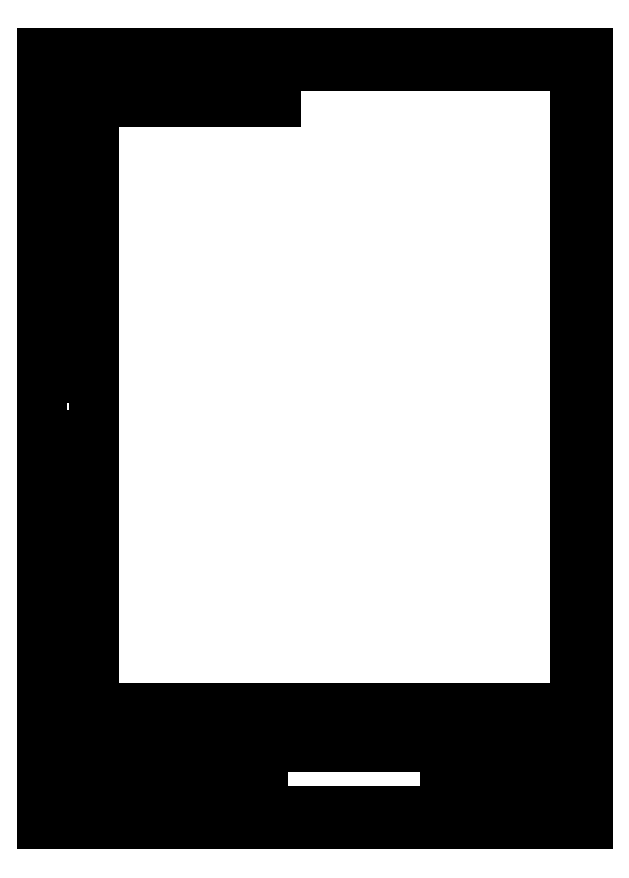
<metadata>
{"format":"dxf","ext":"dxf","renderer":"ezdxf+matplotlib","layout":"modelspace","background":"white","min_lineweight":24,"dpi":150}
</metadata>
<code>
0
SECTION
2
ENTITIES
0
MTEXT
8
0
10
75.5
20
33.8
30
0
40
2.6
41
100
71
1
72
2
1
\U+0414\U+0430\U+0442\U+0430
7
unicode2
50
0
73
0
44
1
0
LINE
8
0
10
20
20
292
30
0
11
205
21
292
31
0
0
LINE
8
0
10
205
20
292
30
0
11
205
21
5
31
0
0
LINE
8
0
10
205
20
5
30
0
11
20
21
5
31
0
0
LINE
8
0
10
20
20
5
30
0
11
20
21
292
31
0
0
LINE
8
0
10
20
20
5
30
0
11
8
21
5
31
0
0
LINE
8
0
10
20
20
150
30
0
11
8
21
150
31
0
0
LINE
8
0
10
20
20
30
30
0
11
8
21
30
31
0
0
LINE
8
0
10
20
20
65
30
0
11
8
21
65
31
0
0
LINE
8
0
10
20
20
90
30
0
11
8
21
90
31
0
0
LINE
8
0
10
20
20
115
30
0
11
8
21
115
31
0
0
LINE
8
0
10
8
20
5
30
0
11
8
21
150
31
0
0
LINE
8
0
10
20
20
232
30
0
11
8
21
232
31
0
0
LINE
8
0
10
20
20
172
30
0
11
8
21
172
31
0
0
LINE
8
0
10
8
20
172
30
0
11
8
21
292
31
0
0
LINE
8
0
10
85
20
35
30
0
11
20
21
35
31
0
0
LINE
8
0
10
85
20
30
30
0
11
20
21
30
31
0
0
LINE
8
0
10
205
20
45
30
0
11
20
21
45
31
0
0
LINE
8
0
10
27
20
30
30
0
11
27
21
45
31
0
0
LINE
8
0
10
37
20
5
30
0
11
37
21
45
31
0
0
LINE
8
0
10
60
20
5
30
0
11
60
21
45
31
0
0
LINE
8
0
10
75
20
5
30
0
11
75
21
45
31
0
0
LINE
8
0
10
85
20
5
30
0
11
85
21
45
31
0
0
LINE
8
0
10
205
20
25
30
0
11
155
21
25
31
0
0
LINE
8
0
10
170
20
20
30
0
11
170
21
30
31
0
0
LINE
8
0
10
205
20
30
30
0
11
85
21
30
31
0
0
LINE
8
0
10
205
20
20
30
0
11
155
21
20
31
0
0
LINE
8
0
10
185
20
20
30
0
11
185
21
30
31
0
0
LINE
8
0
10
155
20
5
30
0
11
155
21
30
31
0
0
LINE
8
0
10
20
20
292
30
0
11
8
21
292
31
0
0
MTEXT
8
0
10
188.4
20
26.23
30
0
40
2.8
41
100
71
7
72
2
1
\U+041b\U+0438\U+0441\U+0442\U+043e\U+0432
7
unicode2
50
0
73
0
44
1
0
MTEXT
8
0
10
172.9
20
26.2
30
0
40
2.8
41
100
71
7
72
2
1
\U+041b\U+0438\U+0441\U+0442
7
unicode2
50
0
73
0
44
1
0
MTEXT
8
0
10
103
20
1.5
30
0
40
2.8
41
100
71
7
72
2
1
\U+041a\U+043e\U+043f\U+0438\U+0440\U+043e\U+0432\U+0430\U+043b
7
unicode2
50
0
73
0
44
1
0
LINE
8
0
10
160
20
20
30
0
11
160
21
25
31
0
0
LINE
8
0
10
165
20
20
30
0
11
165
21
25
31
0
0
LINE
8
0
10
85
20
20
30
0
11
20
21
20
31
0
0
LINE
8
0
10
85
20
25
30
0
11
20
21
25
31
0
0
LINE
8
0
10
85
20
15
30
0
11
20
21
15
31
0
0
LINE
8
0
10
85
20
10
30
0
11
20
21
10
31
0
0
LINE
8
0
10
85
20
40
30
0
11
20
21
40
31
0
0
LINE
8
0
10
13
20
5
30
0
11
13
21
150
31
0
0
LINE
8
0
10
13
20
172
30
0
11
13
21
292
31
0
0
LINE
8
0
10
0
20
297
30
0
11
210
21
297
31
0
0
LINE
8
0
10
210
20
297
30
0
11
210
21
0
31
0
0
LINE
8
0
10
210
20
0
30
0
11
0
21
0
31
0
0
LINE
8
0
10
0
20
0
30
0
11
0
21
297
31
0
0
MTEXT
8
0
10
103.1
20
34.01
30
0
40
7
41
100
71
7
72
2
1
_
7
unicode2
50
0
73
1
44
1
0
MTEXT
8
0
10
95.2
20
12.31
30
0
40
5
41
100
71
7
72
2
1
_
7
unicode2
50
0
73
1
44
1
0
MTEXT
8
0
10
157.3
20
12.84
30
0
40
5
41
100
71
1
72
2
1
_
7
unicode2
50
0
73
0
44
1
0
MTEXT
8
0
10
176.5
20
25.04
30
0
40
4
41
100
71
1
72
2
1
_
7
unicode2
50
0
73
0
44
1
0
MTEXT
8
0
10
194.6
20
25.04
30
0
40
4
41
100
71
1
72
2
1
_
7
unicode2
50
0
73
0
44
1
0
MTEXT
8
0
10
156.7
20
25
30
0
40
4
41
100
71
1
72
2
1
_
7
unicode2
50
0
73
0
44
1
0
MTEXT
8
0
10
11.79
20
249.9
30
0
40
2.8
41
100
71
7
72
2
1
\U+041f\U+0435\U+0440\U432\~\U+043f\U+0440\U+0438\U+043c\U+0435\U+043d.
7
unicode
50
90
73
0
44
1
0
MTEXT
8
0
10
12
20
196
30
0
40
2.8
41
100
71
7
72
2
1
\U+0421\U+043f\U+0440\U+0430\U432\~N
7
unicode
50
90
73
0
44
1
0
MTEXT
8
0
10
11.76
20
119.9
30
0
40
2.8
41
100
71
7
72
2
1
\U+041f\U+043e\U+0434\U+043f.\~\U+0438\~\U+0434\U+0430\U+0442\U+0430
7
unicode
50
90
73
0
44
1
0
MTEXT
8
0
10
12
20
90.93
30
0
40
2.8
41
100
71
7
72
2
1
\U+0418\U+043d\U432\~N\~\U+0434\U+0443\U+0431\U+043b.
7
unicode
50
90
73
0
44
1
0
MTEXT
8
0
10
12
20
34.52
30
0
40
2.8
41
100
71
7
72
2
1
\U+041f\U+043e\U+0434\U+043f.\~\U+0438\~\U+0434\U+0430\U+0442\U+0430
7
unicode
50
90
73
0
44
1
0
MTEXT
8
0
10
12
20
5.878
30
0
40
2.8
41
100
71
7
72
2
1
\U+0418\U+043d\U432\~N\~\U+043f\U+043e\U+0434\U+043b.
7
unicode
50
90
73
0
44
1
0
MTEXT
8
0
10
20.36
20
33.36
30
0
40
2.6
41
100
71
1
72
2
1
\U+0418\U+0437\U+043c.
7
unicode
50
0
73
0
44
1
0
MTEXT
8
0
10
27.65
20
33.39
30
0
40
2.6
41
100
71
1
72
2
1
\U+041b\U+0438\U+0441\U442
7
unicode
50
0
73
0
44
1
0
MTEXT
8
0
10
40.71
20
33.57
30
0
40
2.6
41
100
71
1
72
2
1
N\~\U+0434\U+043e\U+043a\U+0443\U+043c.
7
unicode
50
0
73
0
44
1
0
MTEXT
8
0
10
63.31
20
33.86
30
0
40
2.6
41
100
71
1
72
2
1
\U+041f\U+043e\U+0434\U+043f.
7
unicode
50
0
73
0
44
1
0
MTEXT
8
0
10
168.5
20
1.5
30
0
40
2.8
41
100
71
7
72
2
1
\U+0424\U+043e\U+0440\U+043c\U+0430\U+0442\~\U+04104
7
unicode
50
0
73
0
44
1
0
MTEXT
8
0
10
156.9
20
26.22
30
0
40
2.8
41
100
71
7
72
2
1
\U+041b\U+0438\U+0442\U+0435\U440
7
unicode
50
0
73
0
44
1
0
MTEXT
8
0
10
176.7
20
20.99
30
0
40
2.8
41
100
71
7
72
2
1
_
7
unicode
50
0
73
0
44
1
0
MTEXT
8
0
10
194.6
20
20.99
30
0
40
2.8
41
100
71
7
72
2
1
_
7
unicode
50
0
73
0
44
1
0
MTEXT
8
0
10
157
20
20.99
30
0
40
2.8
41
100
71
7
72
2
1
\U+0430
7
unicode
50
0
73
0
44
1
0
MTEXT
8
0
10
172.5
20
26.22
30
0
40
2.8
41
100
71
7
72
2
1
\U+041b\U+0438\U+0441\U442
7
unicode
50
0
73
0
44
1
0
MTEXT
8
0
10
188.3
20
26.22
30
0
40
2.8
41
100
71
7
72
2
1
\U+041b\U+0438\U+0441\U+0442\U+043e\U432
7
unicode
50
0
73
0
44
1
0
MTEXT
8
0
10
75.55
20
33.86
30
0
40
2.5
41
100
71
1
72
2
1
\U+0414\U+0430\U+0442\U+0430
7
unicode
50
0
73
0
44
1
0
MTEXT
8
0
10
98.56
20
15.66
30
0
40
5
41
100
71
7
72
2
1
_
7
unicode
50
0
73
0
44
1
0
MTEXT
8
0
10
106.6
20
33.05
30
0
40
7
41
100
71
7
72
2
1
_
7
unicode
50
0
73
0
44
1
0
LINE
8
0
10
20
20
278
30
0
11
90
21
278
31
0
0
LINE
8
0
10
90
20
278
30
0
11
90
21
292
31
0
0
MTEXT
8
0
10
87.01
20
288.8
30
0
40
5
41
100
71
7
72
2
1
_
7
unicode
50
180
73
1
44
1
0
MTEXT
8
0
10
21.07
20
26.18
30
0
40
2.8
41
100
71
7
72
2
1
\U+0420\U+0430\U+0437\U+0440\U+0430\U431
7
unicode
50
0
73
0
44
1
0
MTEXT
8
0
10
21.08
20
21
30
0
40
2.8
41
100
71
7
72
2
1
\U+041f\U+0440\U+043e\U432
7
unicode
50
0
73
0
44
1
0
MTEXT
8
0
10
21.08
20
11
30
0
40
2.8
41
100
71
7
72
2
1
\U+041d.\U+043a\U+043e\U+043d\U+0442\U440
7
unicode
50
0
73
0
44
1
0
MTEXT
8
0
10
21.08
20
6
30
0
40
2.8
41
100
71
7
72
2
1
\U+0423\U+0442\U432
7
unicode
50
0
73
0
44
1
0
MTEXT
8
0
10
205.9
20
5.072
30
0
40
1.2
41
100
71
1
72
2
1
KONSEXPERT\~&\~RIBBONSOFT
7
unicode2
50
90
73
1
44
1
0
MTEXT
8
0
10
207.8
20
7.125
30
0
40
1.2
41
100
71
1
72
2
1
OPEN\~SOURCE\~RELEASE
7
unicode2
50
90
73
1
44
1
0
MTEXT
8
0
10
156.9
20
11.72
30
0
40
2.8
41
100
71
7
72
2
1
_
7
unicode
50
0
73
0
44
1
0
MTEXT
8
0
10
9.228
20
66.41
30
0
40
2.8
41
100
71
1
72
2
1
\U+0412\U+0437\U+0430\U+043c.\~\U+0438\U+043d\U432N
7
unicode
50
90
73
0
44
1
0
ENDSEC
0
EOF

</code>
